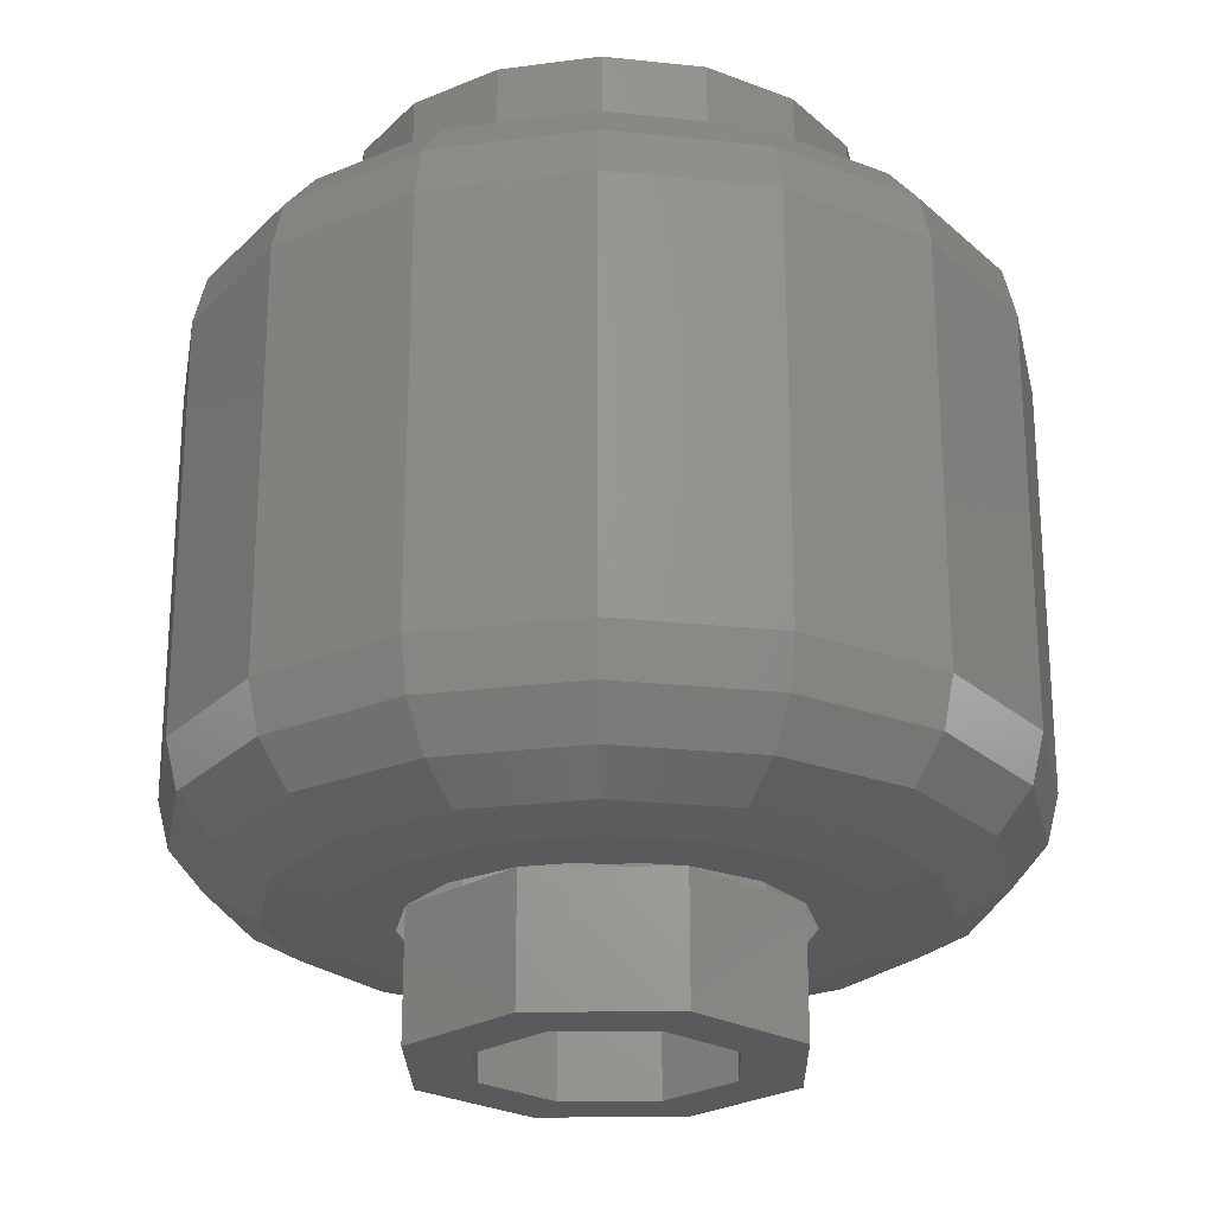
<metadata>
{"format":"stl","ext":"stl","renderer":"f3d","projection":"perspective","resolution":1024,"background":"white","views":[{"elev":-23.8,"azim":158.6,"up":"+Y"}]}
</metadata>
<code>
# stl→obj: 437 verts, 792 faces
v -0.24 0.16 -0
v -0.2217 0.16 0.09184
v 0 0.16 0
v -0.1697 0.16 0.1697
v -0.09184 0.16 0.2217
v -0 0.16 0.24
v 0.09184 0.16 0.2217
v 0.1697 0.16 0.1697
v 0.2217 0.16 0.09184
v 0.24 0.16 0
v 0.2217 0.16 -0.09184
v 0.1697 0.16 -0.1697
v 0.09184 0.16 -0.2217
v 0 0.16 -0.24
v -0.09184 0.16 -0.2217
v -0.1697 0.16 -0.1697
v -0.2217 0.16 -0.09184
v -0.24 0.16 0
v 0 0 0
v -0.16 0 0
v -0.1478 0 -0.06123
v -0.1131 0 -0.1131
v -0.06123 0 -0.1478
v 0 0 -0.16
v 0.06123 0 -0.1478
v 0.1131 0 -0.1131
v 0.1478 0 -0.06123
v 0.16 0 0
v 0.1478 0 0.06123
v 0.1131 0 0.1131
v 0.06123 0 0.1478
v -0 0 0.16
v -0.06123 0 0.1478
v -0.1131 0 0.1131
v -0.1478 0 0.06123
v -0.16 0 -0
v -0.14 0.35 0.4921
v -0.189 0.35 0.4824
v -0.199 0.16 0.4804
v -0.189 0.4 0.4824
v -0.199 0.68 0.4804
v -0.14 0.6 0.4922
v -0.07 0.63 0.5061
v -0.1588 0.3538 0.4884
v -0.1747 0.3646 0.4852
v -0.1853 0.3809 0.4831
v -0.09096 0.35 0.5019
v -0.09096 0.4 0.5019
v -0.09469 0.3809 0.5012
v -0.1053 0.3646 0.499
v -0.1212 0.3538 0.4959
v -0.09096 0.45 0.5019
v -0.14 0.45 0.4921
v -0.1212 0.4462 0.4959
v -0.1053 0.4354 0.499
v -0.09469 0.4191 0.5012
v -0.189 0.45 0.4824
v -0.1853 0.4191 0.4831
v -0.1747 0.4354 0.4852
v -0.1588 0.4462 0.4884
v 0.07 0.63 0.5061
v 0.14 0.6 0.4922
v 0.199 0.68 0.4804
v 0.199 0.16 0.4804
v 0.189 0.4 0.4824
v 0.189 0.35 0.4824
v 0.14 0.35 0.4921
v 0.14 0.45 0.4921
v 0.1588 0.4462 0.4884
v 0.189 0.45 0.4824
v 0.1747 0.4354 0.4852
v 0.1853 0.4191 0.4831
v 0.09096 0.4 0.5019
v 0.09469 0.4191 0.5012
v 0.09096 0.45 0.5019
v 0.1053 0.4354 0.499
v 0.1212 0.4462 0.4959
v 0.1212 0.3538 0.4959
v 0.09096 0.35 0.5019
v 0.1053 0.3646 0.499
v 0.09469 0.3809 0.5012
v 0.1853 0.3809 0.4831
v 0.1747 0.3646 0.4852
v 0.1588 0.3538 0.4884
v 0.189 0.35 -0.4824
v 0.199 0.16 -0.4804
v 0.14 0.35 -0.4921
v 0.189 0.4 -0.4824
v -0.199 0.16 -0.4804
v -0.189 0.35 -0.4824
v -0.14 0.35 -0.4921
v -0.189 0.4 -0.4824
v 0.207 0.612 -0.4751
v 0.199 0.6211 -0.4804
v 0.199 0.68 -0.4804
v 0.3677 0.16 -0.3677
v 0.236 0.496 -0.4557
v 0.172 0.652 -0.4858
v 0.132 0.672 -0.4937
v 0.08 0.676 -0.5041
v 0 0.68 -0.52
v 0.199 0.505 -0.4804
v 0.189 0.45 -0.4824
v 0.172 0.508 -0.4858
v -0.092 0.668 -0.5017
v -0.199 0.68 -0.4804
v -0.156 0.656 -0.489
v -0.199 0.6388 -0.4804
v -0.212 0.476 -0.4717
v -0.199 0.4812 -0.4804
v -0.3677 0.68 -0.3677
v -0.216 0.632 -0.469
v -0.248 0.6 -0.4477
v -0.26 0.572 -0.4396
v -0.264 0.54 -0.437
v -0.264 0.512 -0.437
v -0.26 0.484 -0.4396
v -0.3677 0.16 -0.3677
v -0.256 0.46 -0.4423
v 0.1588 0.3538 -0.4884
v 0.1747 0.3646 -0.4852
v 0.1853 0.3809 -0.4831
v 0.09096 0.35 -0.5019
v 0.09096 0.4 -0.5019
v 0.09469 0.3809 -0.5012
v 0.1053 0.3646 -0.499
v 0.1212 0.3538 -0.4959
v 0.09096 0.45 -0.5019
v 0.14 0.45 -0.4921
v 0.1212 0.4462 -0.4959
v 0.1053 0.4354 -0.499
v 0.09469 0.4191 -0.5012
v 0.1853 0.4191 -0.4831
v 0.1747 0.4354 -0.4852
v 0.1588 0.4462 -0.4884
v -0.14 0.45 -0.4921
v -0.1588 0.4462 -0.4884
v -0.189 0.45 -0.4824
v -0.1747 0.4354 -0.4852
v -0.1853 0.4191 -0.4831
v -0.09096 0.4 -0.5019
v -0.09469 0.4191 -0.5012
v -0.09096 0.45 -0.5019
v -0.1053 0.4354 -0.499
v -0.1212 0.4462 -0.4959
v -0.1212 0.3538 -0.4959
v -0.09096 0.35 -0.5019
v -0.1053 0.3646 -0.499
v -0.09469 0.3809 -0.5012
v -0.1853 0.3809 -0.4831
v -0.1747 0.3646 -0.4852
v -0.1588 0.3538 -0.4884
v -0.24 0.96 -0
v -0.32 0.96 -0
v -0.2956 0.96 0.1225
v -0.2217 0.96 0.09184
v -0.2263 0.96 0.2263
v -0.1697 0.96 0.1697
v -0.1225 0.96 0.2956
v -0.09184 0.96 0.2217
v -0 0.96 0.32
v -0 0.96 0.24
v 0.1225 0.96 0.2956
v 0.09184 0.96 0.2217
v 0.2263 0.96 0.2263
v 0.1697 0.96 0.1697
v 0.2956 0.96 0.1225
v 0.2217 0.96 0.09184
v 0.32 0.96 0
v 0.24 0.96 0
v 0.2956 0.96 -0.1225
v 0.2217 0.96 -0.09184
v 0.2263 0.96 -0.2263
v 0.1697 0.96 -0.1697
v 0.1225 0.96 -0.2956
v 0.09184 0.96 -0.2217
v 0 0.96 -0.32
v 0 0.96 -0.24
v -0.1225 0.96 -0.2956
v -0.09184 0.96 -0.2217
v -0.2263 0.96 -0.2263
v -0.1697 0.96 -0.1697
v -0.2956 0.96 -0.1225
v -0.2217 0.96 -0.09184
v -0.32 0.96 0
v -0.24 0.96 0
v -0.32 0.84 0
v -0.2956 0.84 -0.1225
v -0.2263 0.84 -0.2263
v -0.1225 0.84 -0.2956
v 0 0.84 -0.32
v 0.1225 0.84 -0.2956
v 0.2263 0.84 -0.2263
v 0.2956 0.84 -0.1225
v 0.32 0.84 0
v 0.2956 0.84 0.1225
v 0.2263 0.84 0.2263
v 0.1225 0.84 0.2956
v -0 0.84 0.32
v -0.1225 0.84 0.2956
v -0.2263 0.84 0.2263
v -0.2956 0.84 0.1225
v -0.32 0.84 -0
v -0.24 0 0
v -0.32 0 0
v -0.2956 0 -0.1225
v -0.2217 0 -0.09184
v -0.2263 0 -0.2263
v -0.1697 0 -0.1697
v -0.1225 0 -0.2956
v -0.09184 0 -0.2217
v 0 0 -0.32
v 0 0 -0.24
v 0.1225 0 -0.2956
v 0.09184 0 -0.2217
v 0.2263 0 -0.2263
v 0.1697 0 -0.1697
v 0.2956 0 -0.1225
v 0.2217 0 -0.09184
v 0.32 0 0
v 0.24 0 0
v 0.2956 0 0.1225
v 0.2217 0 0.09184
v 0.2263 0 0.2263
v 0.1697 0 0.1697
v 0.1225 0 0.2956
v 0.09184 0 0.2217
v -0 0 0.32
v -0 0 0.24
v -0.1225 0 0.2956
v -0.09184 0 0.2217
v -0.2263 0 0.2263
v -0.1697 0 0.1697
v -0.2956 0 0.1225
v -0.2217 0 0.09184
v -0.32 0 -0
v -0.24 0 -0
v 0 0 0.16
v 0 -0.16 0.16
v -0.1131 -0.16 0.1131
v -0.16 -0.16 -0
v -0.1131 -0.16 -0.1131
v 0 -0.16 -0.16
v 0.1131 -0.16 -0.1131
v 0.16 -0.16 0
v 0.1131 -0.16 0.1131
v -0 -0.16 0.16
v 0 -0.16 0.24
v 0 0 0.24
v -0.1697 -0.16 0.1697
v -0.24 -0.16 -0
v -0.1697 -0.16 -0.1697
v 0 -0.16 -0.24
v 0.1697 -0.16 -0.1697
v 0.24 -0.16 0
v 0.1697 -0.16 0.1697
v -0 -0.16 0.24
v 0 0.16 -0.52
v 0 0.09877 -0.5048
v -0.1932 0.09877 -0.4664
v 0 0.04686 -0.4614
v -0.1766 0.04686 -0.4263
v 0 0.01218 -0.3965
v -0.1517 0.01218 -0.3664
v -0.3569 0.09877 -0.3569
v -0.3263 0.04686 -0.3263
v -0.2804 0.01218 -0.2804
v -0.4804 0.16 -0.199
v -0.4664 0.09877 -0.1932
v -0.4263 0.04686 -0.1766
v -0.3664 0.01218 -0.1517
v -0.52 0.16 0
v -0.5048 0.09877 0
v -0.4614 0.04686 0
v -0.3965 0.01218 0
v 0.4804 0.16 -0.199
v 0.52 0.16 0
v 0.5048 0.09877 0
v 0.4664 0.09877 -0.1932
v 0.4614 0.04686 0
v 0.4263 0.04686 -0.1766
v 0.3965 0.01218 0
v 0.3664 0.01218 -0.1517
v 0.3569 0.09877 -0.3569
v 0.3263 0.04686 -0.3263
v 0.2804 0.01218 -0.2804
v 0.1932 0.09877 -0.4664
v 0.1766 0.04686 -0.4263
v 0.1517 0.01218 -0.3664
v -0 0.16 -0.52
v -0 0.09877 -0.5048
v -0 0.04686 -0.4614
v -0 0.01218 -0.3965
v -0 0 -0.32
v 0 0.7412 -0.5048
v 0.1932 0.7412 -0.4664
v 0 0.7931 -0.4614
v 0.1766 0.7931 -0.4263
v 0 0.8278 -0.3965
v 0.1517 0.8278 -0.3664
v 0.3677 0.68 -0.3677
v 0.3569 0.7412 -0.3569
v 0.3263 0.7931 -0.3263
v 0.2804 0.8278 -0.2804
v 0.4804 0.68 -0.199
v 0.4664 0.7412 -0.1932
v 0.4263 0.7931 -0.1766
v 0.3664 0.8278 -0.1517
v 0.52 0.68 0
v 0.5048 0.7412 0
v 0.4614 0.7931 0
v 0.3965 0.8278 0
v -0.4804 0.68 -0.199
v -0.52 0.68 0
v -0.5048 0.7412 0
v -0.4664 0.7412 -0.1932
v -0.4614 0.7931 0
v -0.4263 0.7931 -0.1766
v -0.3965 0.8278 0
v -0.3664 0.8278 -0.1517
v -0.3569 0.7412 -0.3569
v -0.3263 0.7931 -0.3263
v -0.2804 0.8278 -0.2804
v -0.1932 0.7412 -0.4664
v -0.1766 0.7931 -0.4263
v -0.1517 0.8278 -0.3664
v 0 0.16 0.52
v 0 0.09877 0.5048
v 0.1932 0.09877 0.4664
v 0 0.04686 0.4614
v 0.1766 0.04686 0.4263
v 0 0.01218 0.3965
v 0.1517 0.01218 0.3664
v 0 0 0.32
v 0.3677 0.16 0.3677
v 0.3569 0.09877 0.3569
v 0.3263 0.04686 0.3263
v 0.2804 0.01218 0.2804
v 0.4804 0.16 0.199
v 0.4664 0.09877 0.1932
v 0.4263 0.04686 0.1766
v 0.3664 0.01218 0.1517
v 0.52 0.16 -0
v 0.5048 0.09877 -0
v 0.4614 0.04686 -0
v 0.3965 0.01218 -0
v 0.32 0 -0
v -0.4804 0.16 0.199
v -0.4664 0.09877 0.1932
v -0.4263 0.04686 0.1766
v -0.3664 0.01218 0.1517
v -0.3677 0.16 0.3677
v -0.3569 0.09877 0.3569
v -0.3263 0.04686 0.3263
v -0.2804 0.01218 0.2804
v -0.1932 0.09877 0.4664
v -0.1766 0.04686 0.4263
v -0.1517 0.01218 0.3664
v 0 0.68 0.52
v 0 0.7412 0.5048
v -0.1932 0.7412 0.4664
v 0 0.7931 0.4614
v -0.1766 0.7931 0.4263
v 0 0.8278 0.3965
v -0.1517 0.8278 0.3664
v 0 0.84 0.32
v -0.3677 0.68 0.3677
v -0.3569 0.7412 0.3569
v -0.3263 0.7931 0.3263
v -0.2804 0.8278 0.2804
v -0.4804 0.68 0.199
v -0.4664 0.7412 0.1932
v -0.4263 0.7931 0.1766
v -0.3664 0.8278 0.1517
v -0.52 0.68 -0
v -0.5048 0.7412 -0
v -0.4614 0.7931 -0
v -0.3965 0.8278 -0
v 0.4804 0.68 0.199
v 0.4664 0.7412 0.1932
v 0.4263 0.7931 0.1766
v 0.3664 0.8278 0.1517
v 0.3677 0.68 0.3677
v 0.3569 0.7412 0.3569
v 0.3263 0.7931 0.3263
v 0.2804 0.8278 0.2804
v 0.1932 0.7412 0.4664
v 0.1766 0.7931 0.4263
v 0.1517 0.8278 0.3664
v -0 0.68 0.52
v -0 0.7412 0.5048
v -0 0.7931 0.4614
v -0 0.8278 0.3965
v -0.12 0.568 0.4961
v -0.14 0.58 0.4921
v -0.07 0.59 0.5061
v 0 0.6 0.52
v 0 0.64 0.52
v 0.14 0.58 0.4921
v 0.07 0.59 0.5061
v 0.12 0.568 0.4961
v 0 0.508 -0.52
v 0.064 0.508 -0.5073
v -0.036 0.508 -0.5128
v 0.232 0.56 -0.4583
v 0.208 0.504 -0.4744
v 0.116 0.508 -0.4969
v -0.1766 0.4903 -0.4849
v -0.1303 0.5 -0.4941
v -0.084 0.504 -0.5033
v -0.248 0.44 -0.4477
v -0.232 0.46 -0.4583
v -0.14 0.4 0.4921
v 0.14 0.4 0.4921
v 0.036 0.648 -0.5128
v 0.03486 0.64 -0.5131
v 0.01364 0.6696 -0.5173
v 0.032 0.656 -0.5136
v 0 0.6696 -0.52
v 0 0.5862 -0.52
v 0.032 0.62 -0.5136
v -0.148 0.6468 -0.4905
v -0.1665 0.64 -0.4869
v -0.01756 0.6696 -0.5165
v -0.1796 0.6352 -0.4843
v -0.199 0.6231 -0.4804
v -0.028 0.576 -0.5144
v -0.184 0.576 -0.4834
v -0.088 0.66 -0.5025
v 0.14 0.4 -0.4921
v -0.14 0.4 -0.4921
v 0.016 0.592 -0.5168
v -0.199 0.5898 -0.4804
v -0.084 0.568 -0.5033
v -0.136 0.568 -0.4929
v -0.2092 0.5992 -0.4736
v -0.2052 0.6192 -0.4763
f 1 2 3
f 2 4 3
f 4 5 3
f 5 6 3
f 6 7 3
f 7 8 3
f 8 9 3
f 9 10 3
f 10 11 3
f 11 12 3
f 12 13 3
f 13 14 3
f 14 15 3
f 15 16 3
f 16 17 3
f 17 18 3
f 19 20 21
f 19 21 22
f 19 22 23
f 19 23 24
f 19 24 25
f 19 25 26
f 19 26 27
f 19 27 28
f 19 28 29
f 19 29 30
f 19 30 31
f 19 31 32
f 19 32 33
f 19 33 34
f 19 34 35
f 19 35 36
f 37 38 39
f 38 40 39
f 41 42 43
f 38 37 44
f 38 44 45
f 38 45 46
f 38 46 40
f 47 48 49
f 47 49 50
f 47 50 51
f 47 51 37
f 52 53 54
f 52 54 55
f 52 55 56
f 52 56 48
f 57 40 58
f 57 58 59
f 57 59 60
f 57 60 53
f 61 62 63
f 64 65 66
f 64 66 67
f 68 69 70
f 69 71 70
f 71 72 70
f 72 65 70
f 73 74 75
f 74 76 75
f 76 77 75
f 77 68 75
f 67 78 79
f 78 80 79
f 80 81 79
f 81 73 79
f 65 82 66
f 82 83 66
f 83 84 66
f 84 67 66
f 85 86 87
f 88 86 85
f 89 90 91
f 89 92 90
f 93 94 95
f 96 86 97
f 94 98 95
f 98 99 95
f 99 100 95
f 100 101 95
f 102 103 104
f 101 105 106
f 105 107 106
f 107 108 106
f 109 110 89
f 111 112 113
f 111 113 114
f 111 114 115
f 116 117 118
f 117 119 118
f 85 87 120
f 85 120 121
f 85 121 122
f 85 122 88
f 123 124 125
f 123 125 126
f 123 126 127
f 123 127 87
f 128 129 130
f 128 130 131
f 128 131 132
f 128 132 124
f 103 88 133
f 103 133 134
f 103 134 135
f 103 135 129
f 136 137 138
f 137 139 138
f 139 140 138
f 140 92 138
f 141 142 143
f 142 144 143
f 144 145 143
f 145 136 143
f 91 146 147
f 146 148 147
f 148 149 147
f 149 141 147
f 92 150 90
f 150 151 90
f 151 152 90
f 152 91 90
f 153 154 155
f 153 155 156
f 156 155 157
f 156 157 158
f 158 157 159
f 158 159 160
f 160 159 161
f 160 161 162
f 162 161 163
f 162 163 164
f 164 163 165
f 164 165 166
f 166 165 167
f 166 167 168
f 168 167 169
f 168 169 170
f 170 169 171
f 170 171 172
f 172 171 173
f 172 173 174
f 174 173 175
f 174 175 176
f 176 175 177
f 176 177 178
f 178 177 179
f 178 179 180
f 180 179 181
f 180 181 182
f 182 181 183
f 182 183 184
f 184 183 185
f 184 185 186
f 1 153 156
f 1 156 2
f 2 156 158
f 2 158 4
f 4 158 160
f 4 160 5
f 5 160 162
f 5 162 6
f 6 162 164
f 6 164 7
f 7 164 166
f 7 166 8
f 8 166 168
f 8 168 9
f 9 168 170
f 9 170 10
f 10 170 172
f 10 172 11
f 11 172 174
f 11 174 12
f 12 174 176
f 12 176 13
f 13 176 178
f 13 178 14
f 14 178 180
f 14 180 15
f 15 180 182
f 15 182 16
f 16 182 184
f 16 184 17
f 17 184 186
f 17 186 18
f 187 185 183
f 187 183 188
f 188 183 181
f 188 181 189
f 189 181 179
f 189 179 190
f 190 179 177
f 190 177 191
f 191 177 175
f 191 175 192
f 192 175 173
f 192 173 193
f 193 173 171
f 193 171 194
f 194 171 169
f 194 169 195
f 195 169 167
f 195 167 196
f 196 167 165
f 196 165 197
f 197 165 163
f 197 163 198
f 198 163 161
f 198 161 199
f 199 161 159
f 199 159 200
f 200 159 157
f 200 157 201
f 201 157 155
f 201 155 202
f 202 155 154
f 202 154 203
f 204 205 206
f 204 206 207
f 207 206 208
f 207 208 209
f 209 208 210
f 209 210 211
f 211 210 212
f 211 212 213
f 213 212 214
f 213 214 215
f 215 214 216
f 215 216 217
f 217 216 218
f 217 218 219
f 219 218 220
f 219 220 221
f 221 220 222
f 221 222 223
f 223 222 224
f 223 224 225
f 225 224 226
f 225 226 227
f 227 226 228
f 227 228 229
f 229 228 230
f 229 230 231
f 231 230 232
f 231 232 233
f 233 232 234
f 233 234 235
f 235 234 236
f 235 236 237
f 238 239 240
f 238 240 34
f 34 240 241
f 34 241 36
f 36 241 242
f 36 242 22
f 22 242 243
f 22 243 24
f 24 243 244
f 24 244 26
f 26 244 245
f 26 245 28
f 28 245 246
f 28 246 30
f 30 246 247
f 30 247 32
f 248 249 233
f 248 233 250
f 250 233 237
f 250 237 251
f 251 237 209
f 251 209 252
f 252 209 213
f 252 213 253
f 253 213 217
f 253 217 254
f 254 217 221
f 254 221 255
f 255 221 225
f 255 225 256
f 256 225 229
f 256 229 257
f 239 248 250
f 239 250 240
f 240 250 251
f 240 251 241
f 241 251 252
f 241 252 242
f 242 252 253
f 242 253 243
f 243 253 254
f 243 254 244
f 244 254 255
f 244 255 245
f 245 255 256
f 245 256 246
f 246 256 257
f 246 257 247
f 89 258 259
f 89 259 260
f 260 259 261
f 260 261 262
f 262 261 263
f 262 263 264
f 264 263 212
f 264 212 210
f 118 89 260
f 118 260 265
f 265 260 262
f 265 262 266
f 266 262 264
f 266 264 267
f 267 264 210
f 267 210 208
f 268 118 265
f 268 265 269
f 269 265 266
f 269 266 270
f 270 266 267
f 270 267 271
f 271 267 208
f 271 208 206
f 272 268 269
f 272 269 273
f 273 269 270
f 273 270 274
f 274 270 271
f 274 271 275
f 275 271 206
f 275 206 205
f 276 277 278
f 276 278 279
f 279 278 280
f 279 280 281
f 281 280 282
f 281 282 283
f 283 282 220
f 283 220 218
f 96 276 279
f 96 279 284
f 284 279 281
f 284 281 285
f 285 281 283
f 285 283 286
f 286 283 218
f 286 218 216
f 86 96 284
f 86 284 287
f 287 284 285
f 287 285 288
f 288 285 286
f 288 286 289
f 289 286 216
f 289 216 214
f 290 86 287
f 290 287 291
f 291 287 288
f 291 288 292
f 292 288 289
f 292 289 293
f 293 289 214
f 293 214 294
f 95 101 295
f 95 295 296
f 296 295 297
f 296 297 298
f 298 297 299
f 298 299 300
f 300 299 191
f 300 191 192
f 301 95 296
f 301 296 302
f 302 296 298
f 302 298 303
f 303 298 300
f 303 300 304
f 304 300 192
f 304 192 193
f 305 301 302
f 305 302 306
f 306 302 303
f 306 303 307
f 307 303 304
f 307 304 308
f 308 304 193
f 308 193 194
f 309 305 306
f 309 306 310
f 310 306 307
f 310 307 311
f 311 307 308
f 311 308 312
f 312 308 194
f 312 194 195
f 313 314 315
f 313 315 316
f 316 315 317
f 316 317 318
f 318 317 319
f 318 319 320
f 320 319 187
f 320 187 188
f 111 313 316
f 111 316 321
f 321 316 318
f 321 318 322
f 322 318 320
f 322 320 323
f 323 320 188
f 323 188 189
f 106 111 321
f 106 321 324
f 324 321 322
f 324 322 325
f 325 322 323
f 325 323 326
f 326 323 189
f 326 189 190
f 101 106 324
f 101 324 295
f 295 324 325
f 295 325 297
f 297 325 326
f 297 326 299
f 299 326 190
f 299 190 191
f 64 327 328
f 64 328 329
f 329 328 330
f 329 330 331
f 331 330 332
f 331 332 333
f 333 332 334
f 333 334 226
f 335 64 329
f 335 329 336
f 336 329 331
f 336 331 337
f 337 331 333
f 337 333 338
f 338 333 226
f 338 226 224
f 339 335 336
f 339 336 340
f 340 336 337
f 340 337 341
f 341 337 338
f 341 338 342
f 342 338 224
f 342 224 222
f 343 339 340
f 343 340 344
f 344 340 341
f 344 341 345
f 345 341 342
f 345 342 346
f 346 342 222
f 346 222 347
f 348 272 273
f 348 273 349
f 349 273 274
f 349 274 350
f 350 274 275
f 350 275 351
f 351 275 205
f 351 205 234
f 352 348 349
f 352 349 353
f 353 349 350
f 353 350 354
f 354 350 351
f 354 351 355
f 355 351 234
f 355 234 232
f 39 352 353
f 39 353 356
f 356 353 354
f 356 354 357
f 357 354 355
f 357 355 358
f 358 355 232
f 358 232 230
f 327 39 356
f 327 356 328
f 328 356 357
f 328 357 330
f 330 357 358
f 330 358 332
f 332 358 230
f 332 230 334
f 41 359 360
f 41 360 361
f 361 360 362
f 361 362 363
f 363 362 364
f 363 364 365
f 365 364 366
f 365 366 200
f 367 41 361
f 367 361 368
f 368 361 363
f 368 363 369
f 369 363 365
f 369 365 370
f 370 365 200
f 370 200 201
f 371 367 368
f 371 368 372
f 372 368 369
f 372 369 373
f 373 369 370
f 373 370 374
f 374 370 201
f 374 201 202
f 375 371 372
f 375 372 376
f 376 372 373
f 376 373 377
f 377 373 374
f 377 374 378
f 378 374 202
f 378 202 203
f 379 309 310
f 379 310 380
f 380 310 311
f 380 311 381
f 381 311 312
f 381 312 382
f 382 312 195
f 382 195 196
f 383 379 380
f 383 380 384
f 384 380 381
f 384 381 385
f 385 381 382
f 385 382 386
f 386 382 196
f 386 196 197
f 63 383 384
f 63 384 387
f 387 384 385
f 387 385 388
f 388 385 386
f 388 386 389
f 389 386 197
f 389 197 198
f 390 63 387
f 390 387 391
f 391 387 388
f 391 388 392
f 392 388 389
f 392 389 393
f 393 389 198
f 393 198 199
f 39 41 367
f 39 367 352
f 352 367 371
f 352 371 348
f 348 371 314
f 348 314 272
f 277 309 379
f 277 379 339
f 339 379 383
f 339 383 335
f 335 383 63
f 335 63 64
f 96 301 305
f 96 305 276
f 276 305 309
f 276 309 277
f 272 314 313
f 272 313 268
f 268 313 111
f 268 111 118
f 394 395 57
f 394 57 53
f 394 53 52
f 394 52 396
f 52 48 397
f 52 397 396
f 327 397 48
f 327 48 47
f 39 327 47
f 39 47 37
f 41 39 40
f 41 40 57
f 41 57 395
f 41 395 42
f 398 359 41
f 398 41 43
f 61 63 359
f 61 359 398
f 62 399 70
f 62 70 63
f 70 65 64
f 70 64 63
f 67 79 327
f 67 327 64
f 79 73 397
f 79 397 327
f 400 397 73
f 400 73 75
f 400 75 68
f 400 68 401
f 68 70 399
f 68 399 401
f 128 124 402
f 128 402 403
f 258 402 124
f 258 124 123
f 86 258 123
f 86 123 87
f 102 86 88
f 102 88 103
f 402 141 143
f 402 143 404
f 147 141 402
f 147 402 258
f 91 147 258
f 91 258 89
f 138 92 89
f 138 89 110
f 301 96 97
f 301 97 405
f 301 405 93
f 301 93 95
f 86 102 406
f 86 406 97
f 128 403 407
f 128 407 129
f 129 407 104
f 129 104 103
f 138 110 408
f 138 408 136
f 136 408 409
f 136 409 143
f 143 409 410
f 143 410 404
f 89 411 412
f 89 412 109
f 112 111 106
f 112 106 108
f 111 115 116
f 111 116 118
f 118 119 411
f 118 411 89
f 395 394 42
f 413 40 46
f 413 46 45
f 413 45 44
f 413 44 37
f 413 37 51
f 413 51 50
f 413 50 49
f 413 49 48
f 413 48 56
f 413 56 55
f 413 55 54
f 413 54 53
f 413 53 60
f 413 60 59
f 413 59 58
f 413 58 40
f 62 401 399
f 65 72 414
f 72 71 414
f 71 69 414
f 69 68 414
f 68 77 414
f 77 76 414
f 76 74 414
f 74 73 414
f 73 81 414
f 81 80 414
f 80 78 414
f 78 67 414
f 67 84 414
f 84 83 414
f 83 82 414
f 82 65 414
f 406 405 97
f 94 93 102
f 415 98 416
f 417 418 419
f 407 94 104
f 104 94 102
f 402 420 403
f 416 421 419
f 107 422 423
f 424 101 419
f 108 425 426
f 427 420 402
f 428 409 408
f 424 427 429
f 430 88 122
f 430 122 121
f 430 121 120
f 430 120 87
f 430 87 127
f 430 127 126
f 430 126 125
f 430 125 124
f 430 124 132
f 430 132 131
f 430 131 130
f 430 130 129
f 430 129 135
f 430 135 134
f 430 134 133
f 430 133 88
f 92 140 431
f 140 139 431
f 139 137 431
f 137 136 431
f 136 145 431
f 145 144 431
f 144 142 431
f 142 141 431
f 141 149 431
f 149 148 431
f 148 146 431
f 146 91 431
f 91 152 431
f 152 151 431
f 151 150 431
f 150 92 431
f 396 397 398
f 396 398 43
f 394 396 43
f 394 43 42
f 62 61 400
f 62 400 401
f 61 398 397
f 61 397 400
f 405 406 102
f 405 102 93
f 417 419 101
f 417 101 100
f 418 417 100
f 418 100 99
f 418 99 98
f 418 98 415
f 418 415 416
f 418 416 419
f 421 416 98
f 421 98 94
f 432 421 94
f 432 94 407
f 403 420 432
f 403 432 407
f 420 419 421
f 420 421 432
f 425 108 107
f 425 107 423
f 429 422 107
f 429 107 105
f 424 429 105
f 424 105 101
f 424 419 420
f 424 420 427
f 428 408 110
f 428 110 433
f 434 427 402
f 434 402 404
f 434 404 410
f 434 410 435
f 435 410 409
f 435 409 428
f 426 425 428
f 426 428 433
f 428 425 423
f 428 423 435
f 435 423 422
f 435 422 434
f 434 422 429
f 434 429 427
f 412 411 119
f 412 119 117
f 109 412 117
f 109 117 116
f 116 115 110
f 116 110 109
f 110 115 114
f 110 114 433
f 113 436 433
f 113 433 114
f 437 436 113
f 437 113 112
f 437 112 108
f 437 108 426
f 436 437 426
f 436 426 433

</code>
